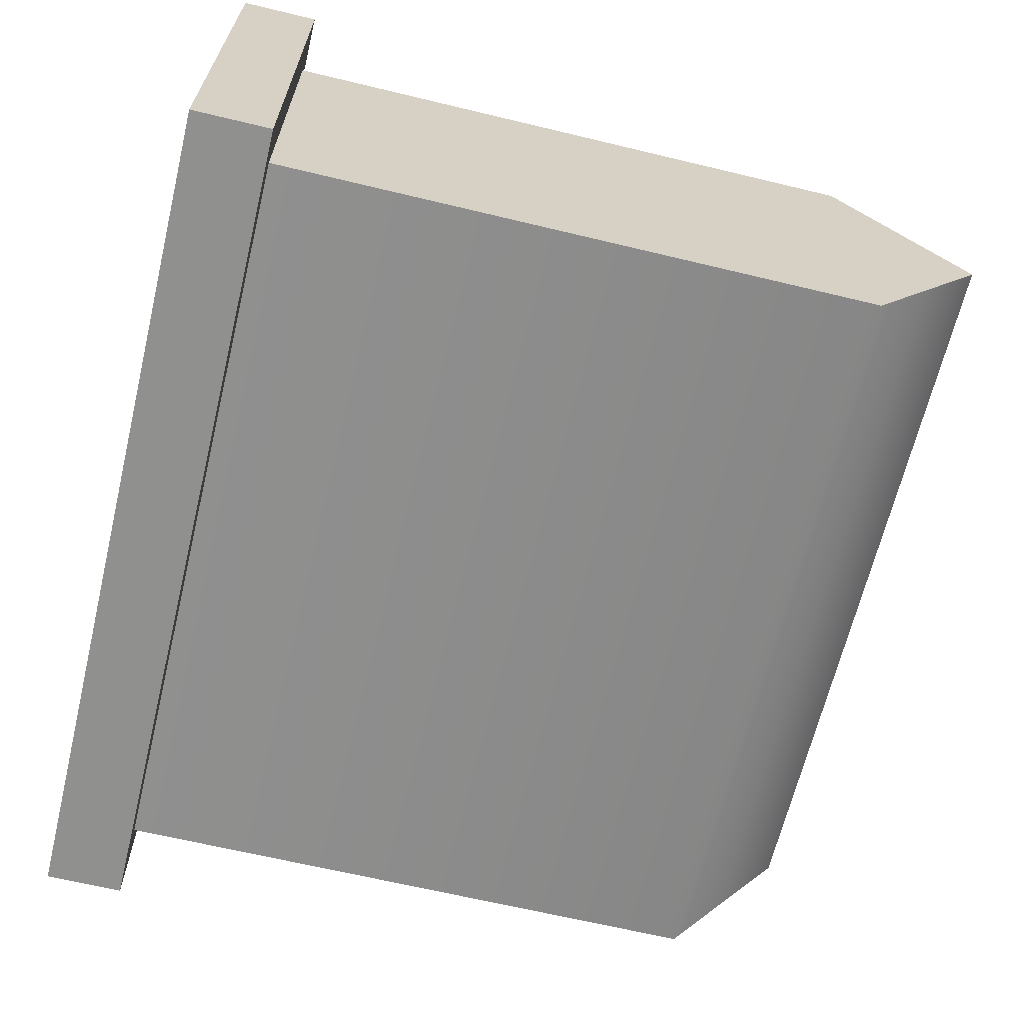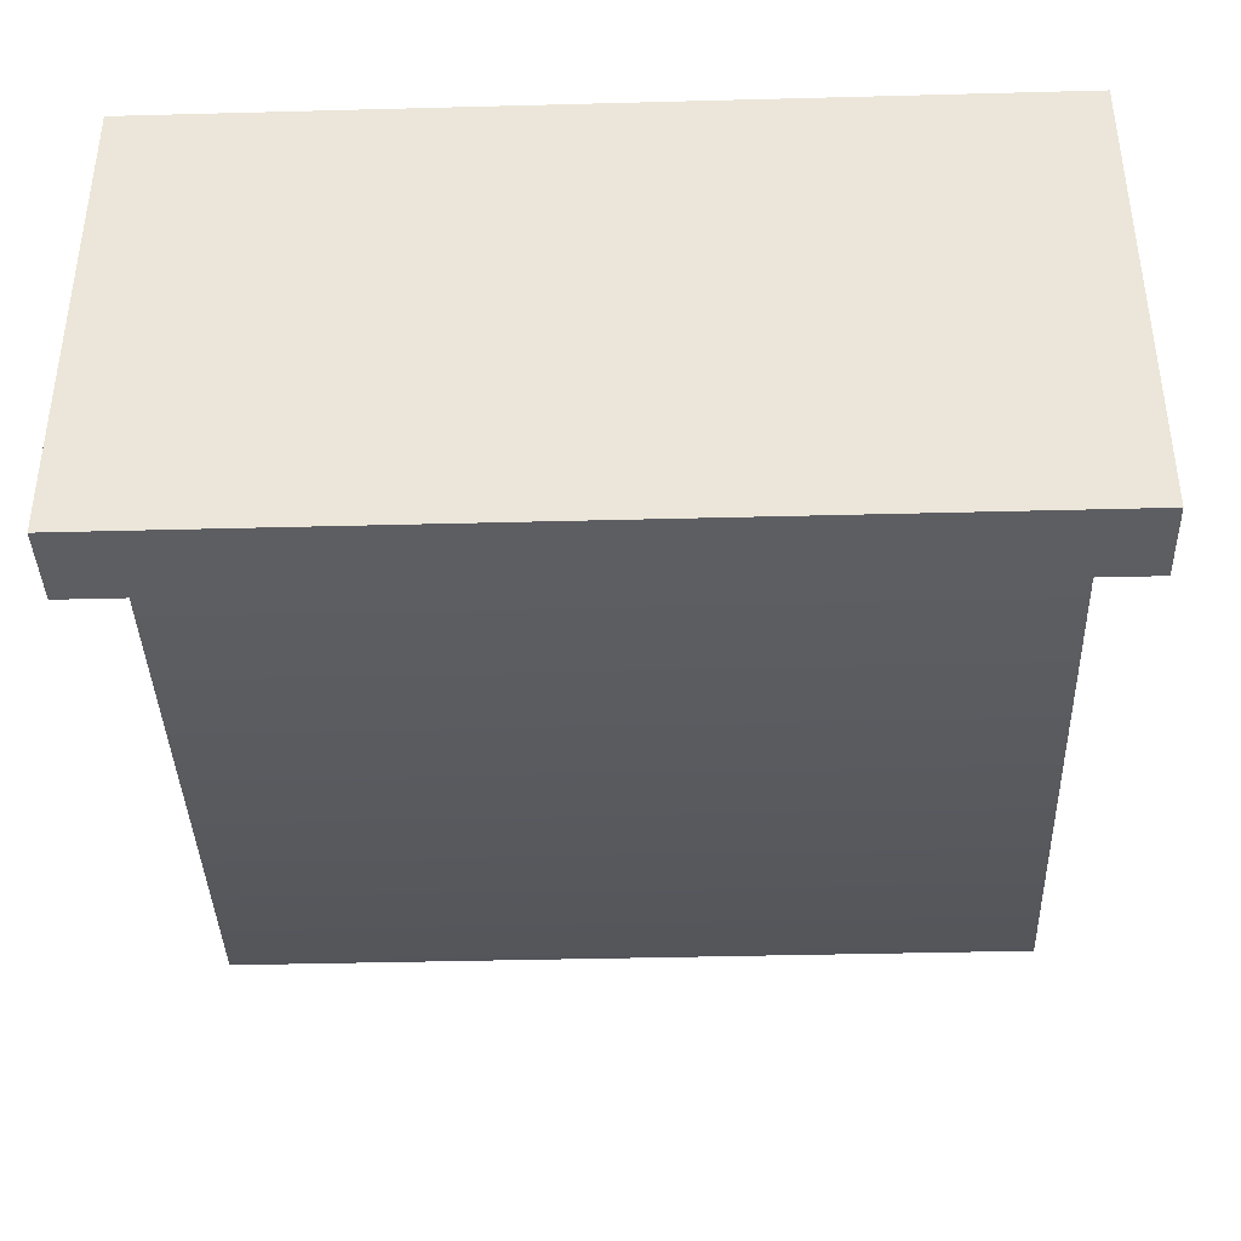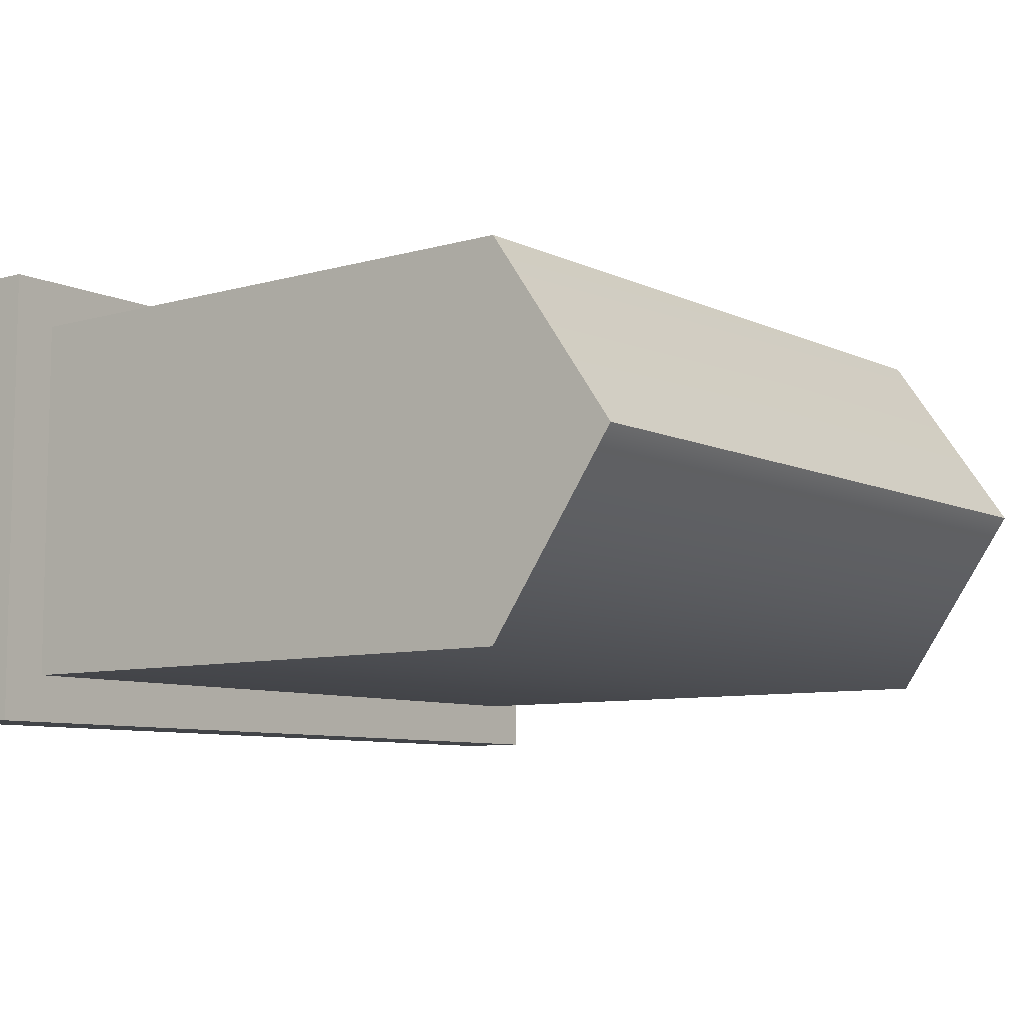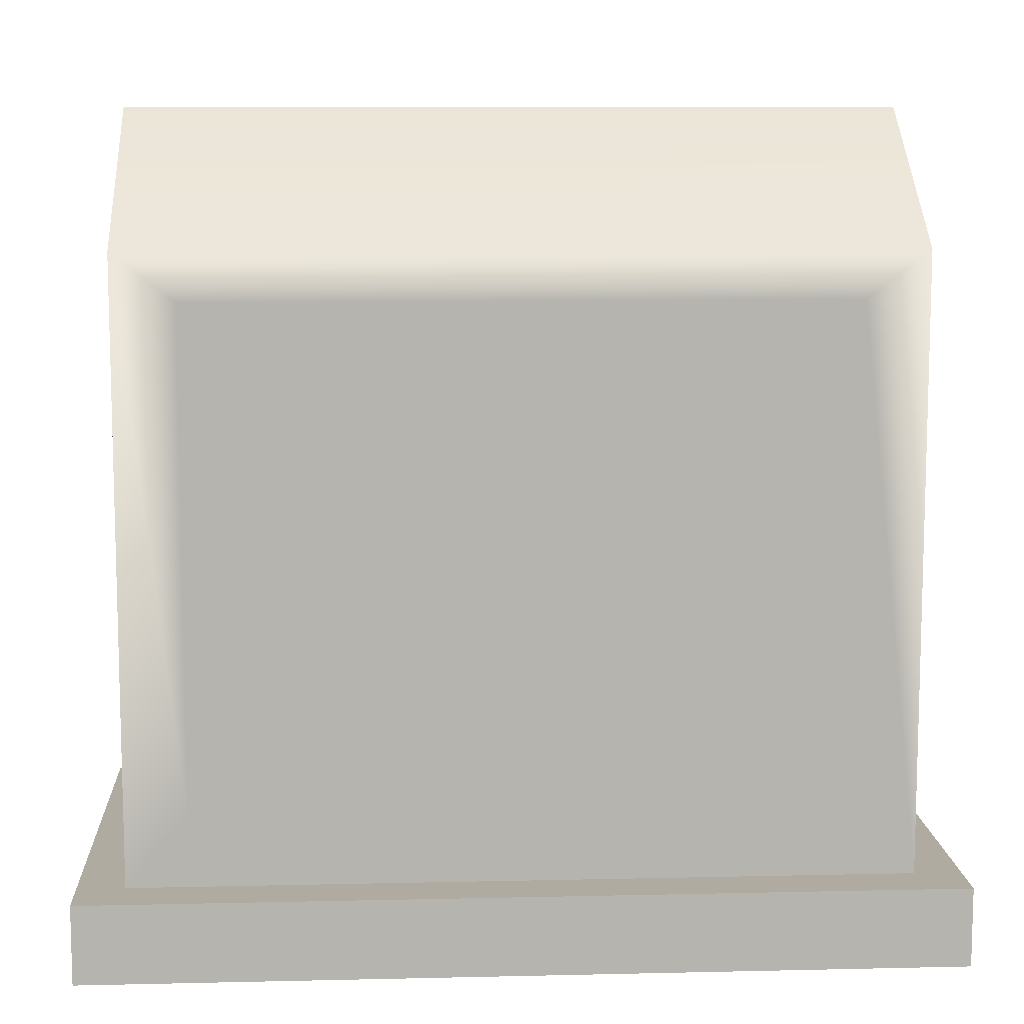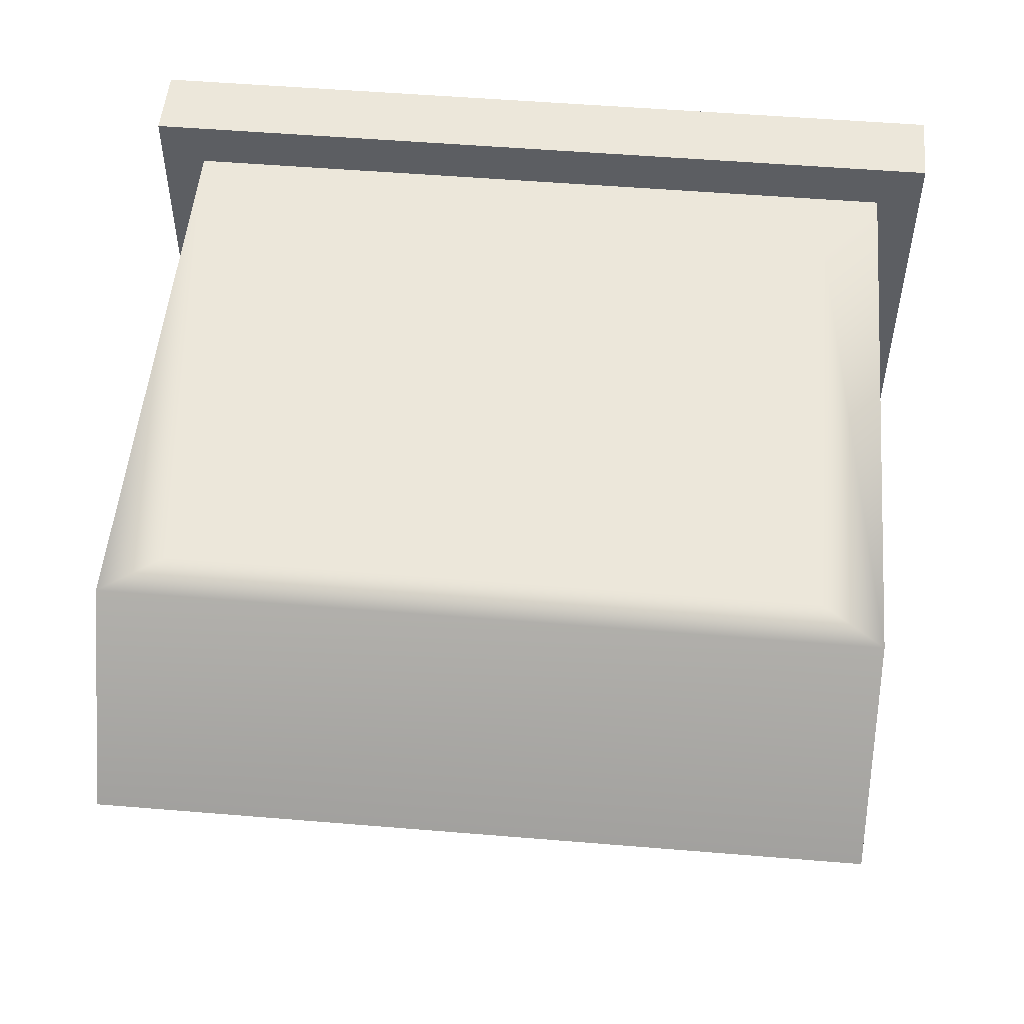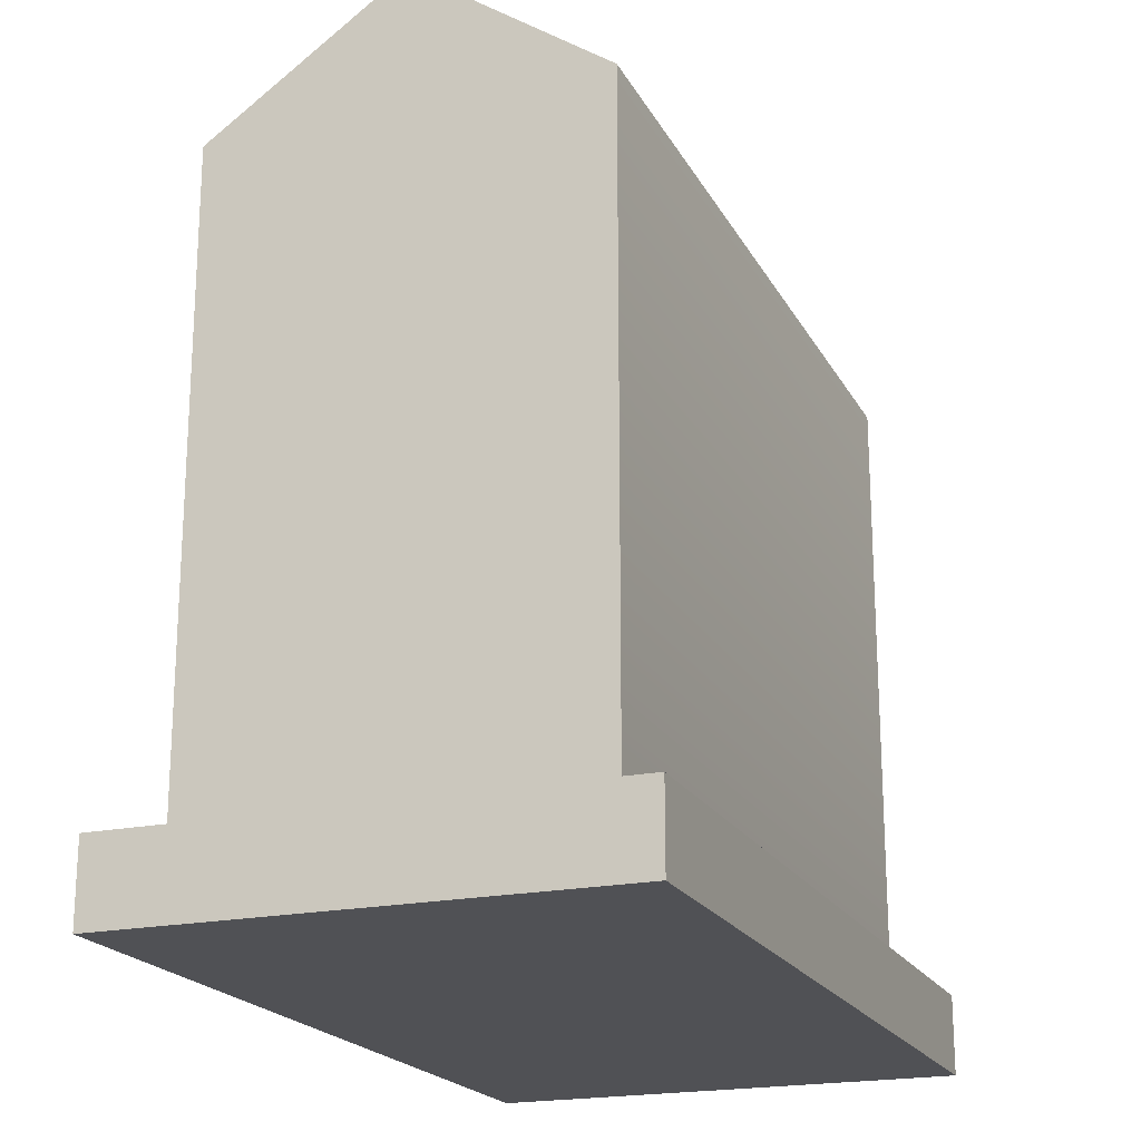
<metadata>
{"format":"obj","ext":"obj","renderer":"f3d","projection":"perspective","resolution":1024,"background":"white","views":[{"elev":-65.5,"azim":76.4,"up":"+Z"},{"elev":-39.2,"azim":1.9,"up":"+Z"},{"elev":-8.1,"azim":128.1,"up":"+Z"},{"elev":9.8,"azim":-3.4,"up":"+Y"},{"elev":52.1,"azim":-174.9,"up":"+Z"},{"elev":-20.2,"azim":111.1,"up":"+Y"}]}
</metadata>
<code>
g SM_Prop_PowerBox_01
v -0.2142 0 0.1181
v 0.2142 0 0.1181
v -0.2142 0.03909 0.1181
v 0.2142 0.03909 0.1181
v -0.2142 0.03909 -0.1181
v 0.2142 0.03909 -0.1181
v -0.2142 0 -0.1181
v 0.2142 0 -0.1181
v -0.1909 0.03909 0.09359
v 0.1909 0.03909 0.09359
v 0.1909 0.03909 -0.09359
v -0.1909 0.03909 -0.09359
v -0.1909 0.3424 0.09359
v 0.1909 0.3424 0.09359
v 0.1909 0.3424 -0.09359
v -0.1909 0.3424 -0.09359
v -0.1909 0.4074 2.703e-07
v 0.1909 0.4074 2.703e-07
v -0.1605 0.0744 0.09359
v 0.1605 0.0744 0.09359
v 0.1605 0.3192 0.09359
v -0.1605 0.3192 0.09359
v -1.634e-07 0.3192 0.09359
v -1.634e-07 0.0744 0.09359
v -0.1605 0.0744 0.09359
v -1.634e-07 0.0744 0.09359
v -1.634e-07 0.3192 0.09359
v -0.1605 0.3192 0.09359
v -1.634e-07 0.3192 0.09359
v -1.634e-07 0.0744 0.09359
v 0.1605 0.0744 0.09359
v 0.1605 0.3192 0.09359
v 0.01333 0.3042 0.09359
v 0.01333 0.08938 0.09359
v 0.1472 0.08938 0.09359
v 0.1472 0.3042 0.09359
v -0.1472 0.08938 0.09359
v -0.01333 0.08938 0.09359
v -0.01333 0.3042 0.09359
v -0.1472 0.3042 0.09359
v 0.02805 0.2414 0.09359
v 0.02805 0.1522 0.09359
v 0.04814 0.1522 0.09359
v 0.04814 0.2414 0.09359
v -0.04814 0.1522 0.09359
v -0.02805 0.1522 0.09359
v -0.02805 0.2414 0.09359
v -0.04814 0.2414 0.09359
v 0.05538 0.2601 0.09359
v 0.1363 0.2601 0.09359
v 0.1363 0.2933 0.09359
v 0.05538 0.2933 0.09359
v -0.2142 0 -0.1181
v -0.2142 0 0.1181
v 0.2142 0 0.1181
v 0.2142 0 -0.1181
v 0.2142 0 0.1181
v 0.2142 0.03909 0.1181
v 0.2142 0.03909 -0.1181
v 0.2142 0 -0.1181
v -0.2142 0 -0.1181
v -0.2142 0.03909 -0.1181
v -0.2142 0.03909 0.1181
v -0.2142 0 0.1181
v -0.2142 0.03909 0.1181
v 0.2142 0.03909 0.1181
v 0.2142 0.03909 -0.1181
v -0.2142 0.03909 -0.1181
v 0.1909 0.03909 0.09359
v 0.1909 0.03909 -0.09359
v 0.1909 0.03909 -0.09359
v 0.1909 0.3424 -0.09359
v -0.1909 0.03909 -0.09359
v -0.1909 0.03909 -0.09359
v -0.1909 0.3424 -0.09359
v -0.1909 0.03909 0.09359
v -0.1909 0.3424 0.09359
v 0.1909 0.3424 0.09359
v 0.1909 0.4074 2.703e-07
v 0.1909 0.4074 2.703e-07
v -0.1909 0.4074 2.703e-07
v -0.1909 0.4074 2.703e-07
v 0.1909 0.03909 0.09359
v -0.1909 0.03909 0.09359
v -0.1605 0.0744 0.09359
v -1.634e-07 0.0744 0.09359
v -1.634e-07 0.3192 0.09359
v -0.1605 0.3192 0.09359
v 0.1605 0.0744 0.09359
v 0.1605 0.3192 0.09359
v -1.634e-07 0.3192 0.09359
v -1.634e-07 0.0744 0.09359
v 0.1605 0.0744 0.09359
v 0.1605 0.3192 0.09359
v -0.1605 0.0744 0.09359
v -1.634e-07 0.0744 0.09359
v -1.634e-07 0.3192 0.09359
v -0.1605 0.3192 0.09359
v 0.01333 0.3042 0.09359
v 0.02805 0.2414 0.09359
v 0.02805 0.1522 0.09359
v 0.01333 0.08938 0.09359
v 0.04814 0.1522 0.09359
v 0.1472 0.08938 0.09359
v -0.1472 0.08938 0.09359
v -0.04814 0.1522 0.09359
v -0.02805 0.1522 0.09359
v -0.01333 0.08938 0.09359
v -0.02805 0.2414 0.09359
v -0.01333 0.3042 0.09359
v -0.04814 0.2414 0.09359
v -0.1472 0.3042 0.09359
v 0.04814 0.2414 0.09359
v 0.1363 0.2601 0.09359
v 0.1363 0.2933 0.09359
v 0.1472 0.3042 0.09359
v 0.05538 0.2933 0.09359
v 0.05538 0.2601 0.09359
g SM_Prop_PowerBox_01_0
f 4 3 1
f 2 4 1
f 8 7 5
f 6 8 5
f 55 54 53
f 56 55 53
f 59 58 57
f 60 59 57
f 63 62 61
f 64 63 61
f 43 44 41
f 42 43 41
f 70 15 69
f 15 14 69
f 15 79 14
f 73 16 71
f 16 72 71
f 16 81 72
f 81 80 72
f 76 13 74
f 13 75 74
f 13 82 75
f 18 17 77
f 78 18 77
f 21 78 77
f 78 21 83
f 21 20 83
f 77 23 21
f 77 22 23
f 19 22 77
f 84 83 20
f 84 19 77
f 20 24 84
f 24 19 84
f 47 48 45
f 46 47 45
f 51 52 49
f 50 51 49
f 10 9 65
f 66 10 65
f 65 9 68
f 11 10 66
f 9 12 68
f 67 11 66
f 68 12 67
f 12 11 67
f 26 25 85
f 85 25 88
f 25 28 88
f 86 26 85
f 88 28 87
f 27 26 86
f 28 27 87
f 87 27 86
f 86 30 87
f 30 29 87
f 31 30 86
f 87 29 90
f 89 31 86
f 29 32 90
f 32 31 89
f 90 32 89
f 34 33 91
f 92 34 91
f 91 33 94
f 35 34 92
f 33 36 94
f 93 35 92
f 94 36 93
f 36 35 93
f 38 37 95
f 96 38 95
f 95 37 98
f 39 38 96
f 37 40 98
f 97 39 96
f 98 40 97
f 40 39 97
f 101 100 99
f 102 101 99
f 103 101 102
f 104 103 102
f 103 104 113
f 100 118 99
f 100 113 118
f 118 117 99
f 113 114 118
f 104 114 113
f 99 117 116
f 115 114 104
f 116 115 104
f 117 115 116
f 107 106 105
f 108 107 105
f 105 106 112
f 109 107 108
f 106 111 112
f 110 109 108
f 112 111 110
f 111 109 110

</code>
